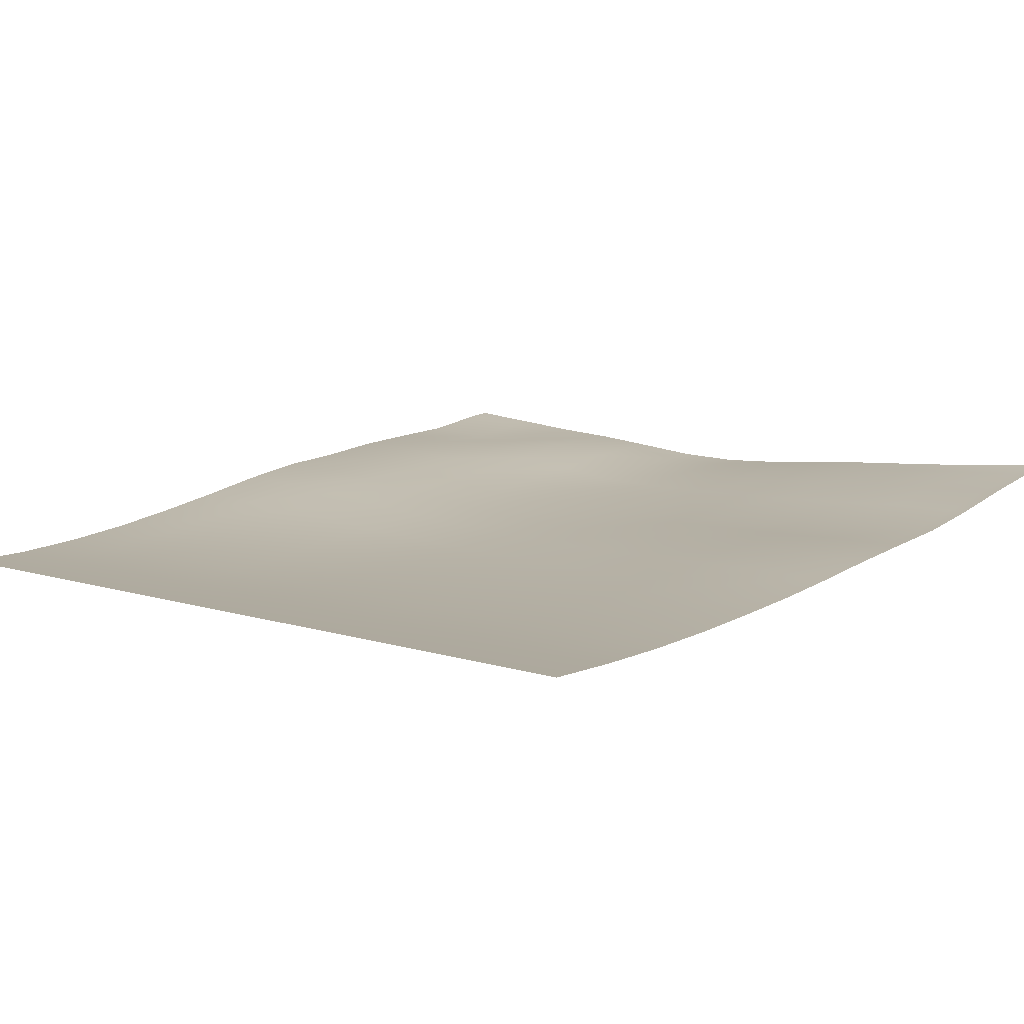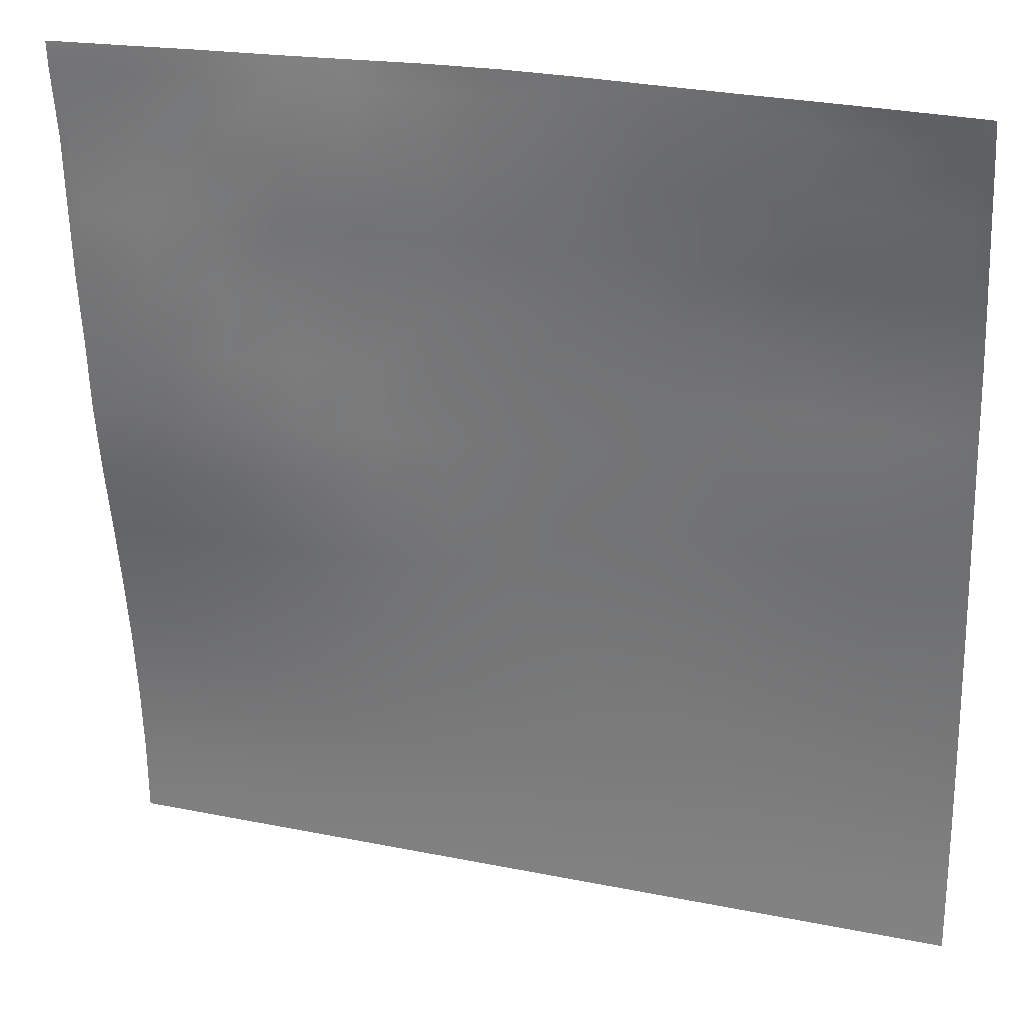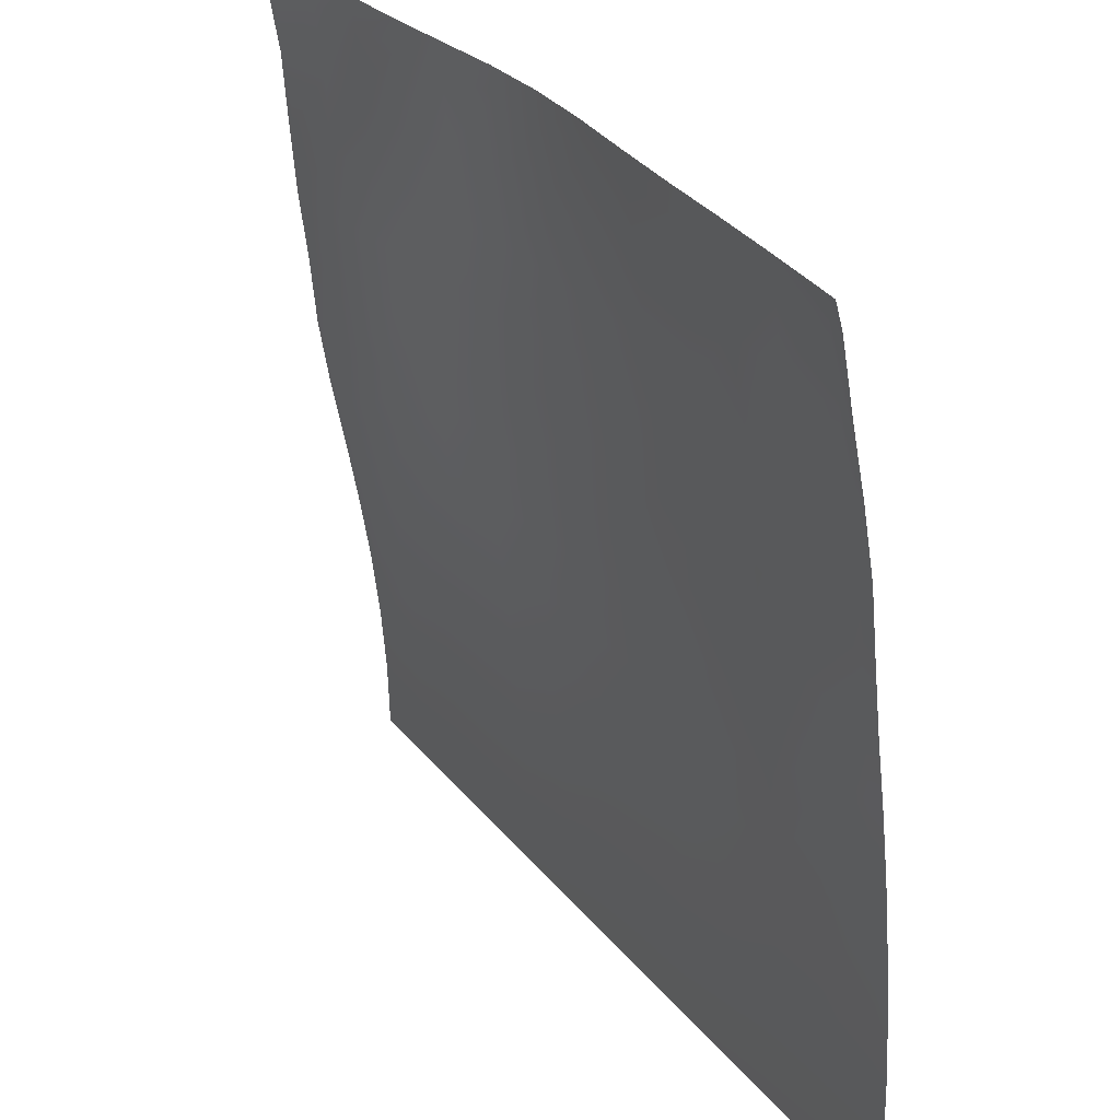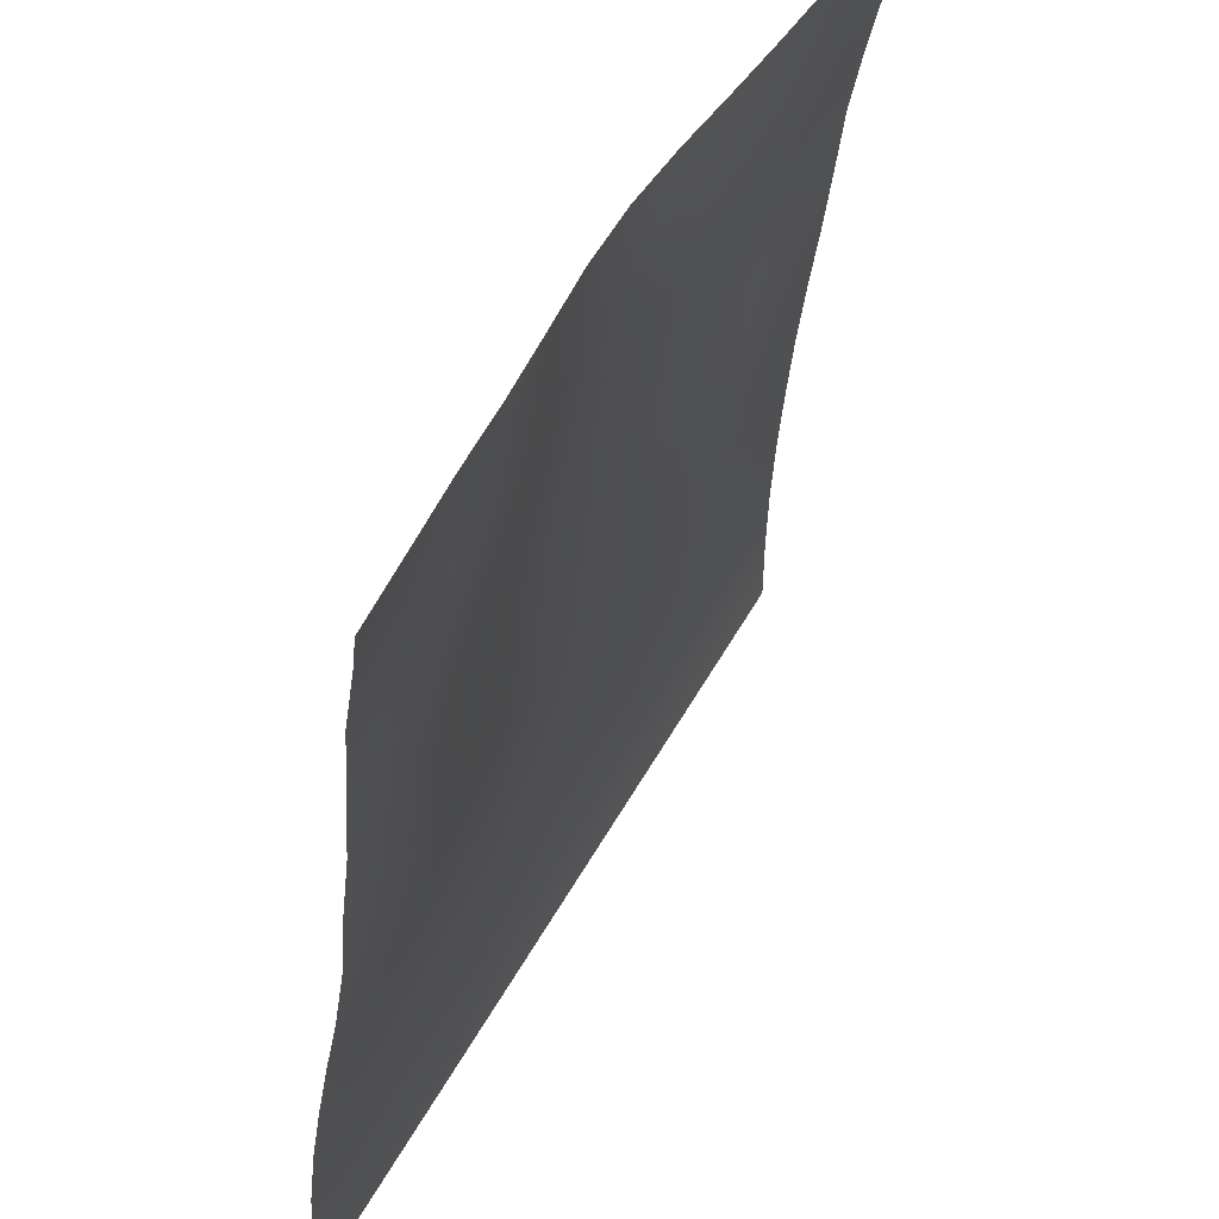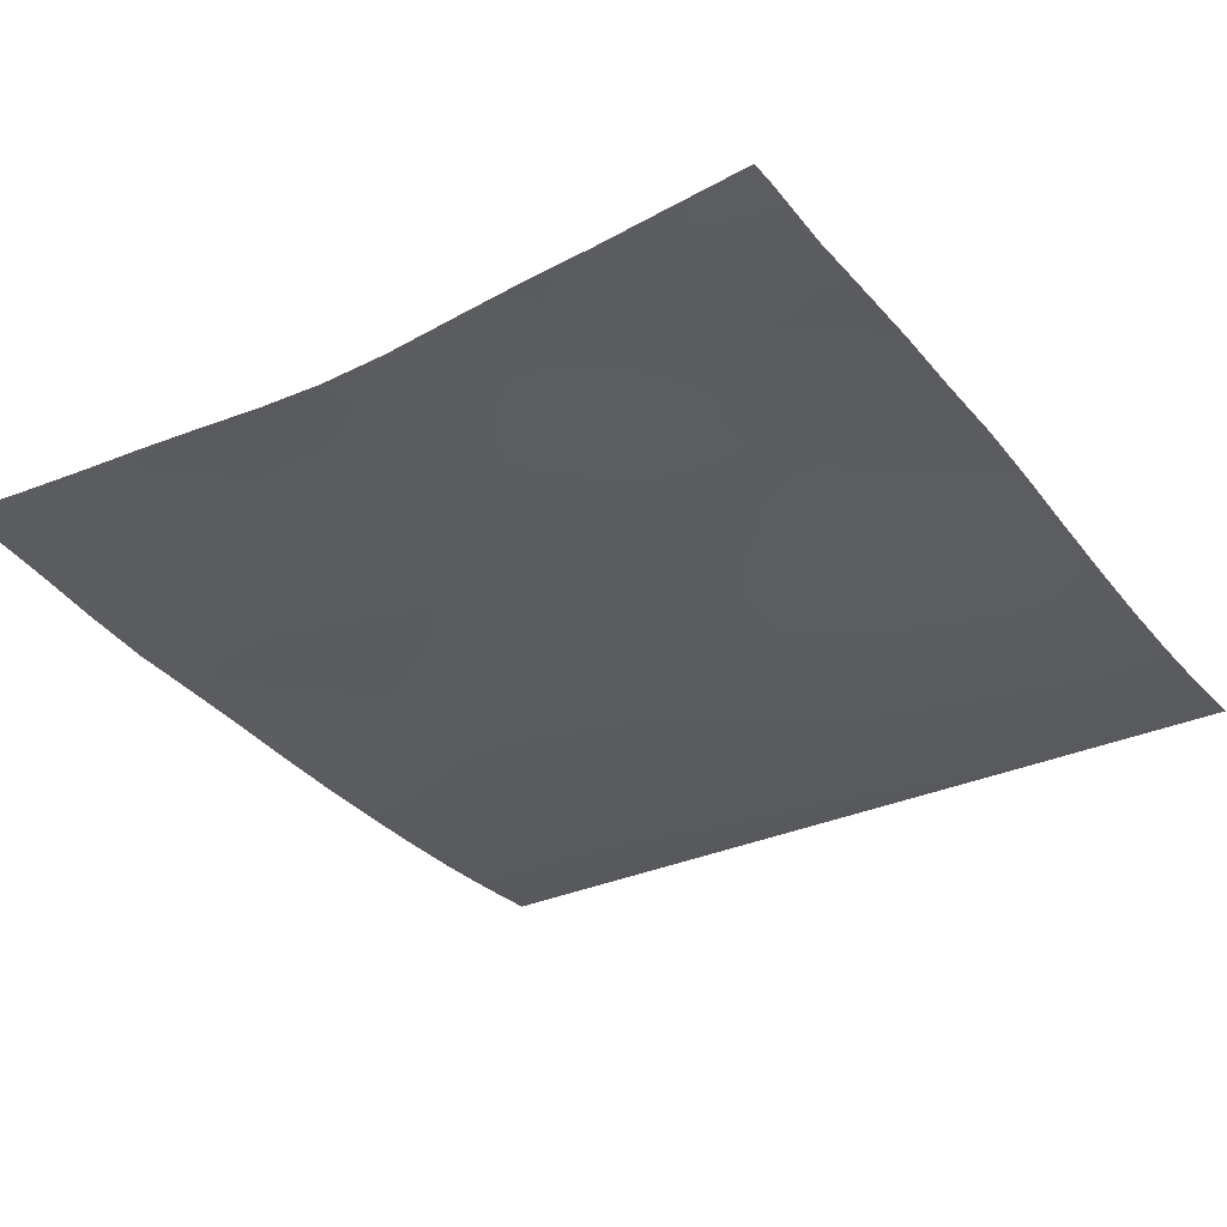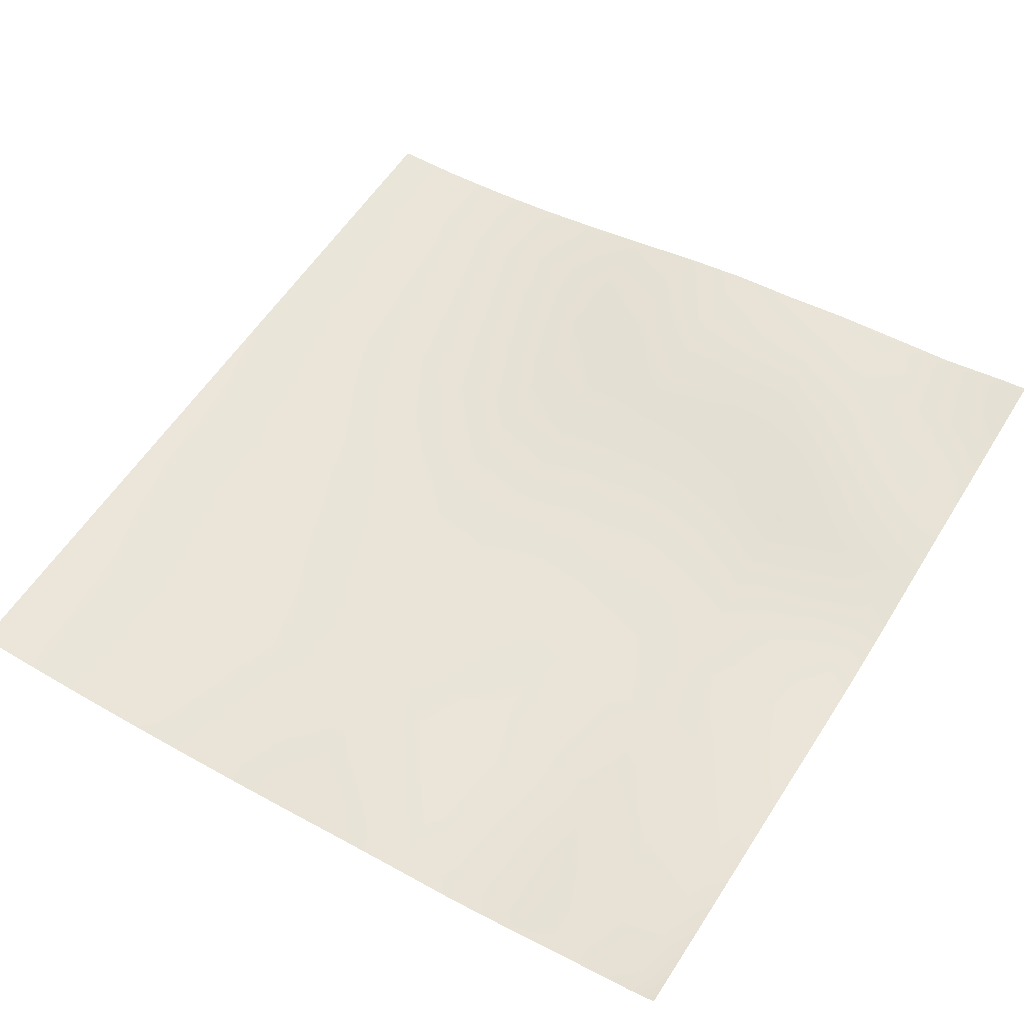
<metadata>
{"format":"obj","ext":"obj","renderer":"f3d","projection":"perspective","resolution":1024,"background":"white","views":[{"elev":8.7,"azim":-138.6,"up":"+Y"},{"elev":24.4,"azim":-161.6,"up":"+Z"},{"elev":30.4,"azim":-121.4,"up":"+Z"},{"elev":48.3,"azim":117.2,"up":"+Z"},{"elev":-29.4,"azim":35.0,"up":"+Y"},{"elev":57.3,"azim":-58.0,"up":"+Y"}]}
</metadata>
<code>
o Landscape.027
v -63.35 3.329 -96.97
v -63.35 2.852 -99.56
v -63.35 2.343 -102.1
v -63.35 1.873 -104.7
v -63.35 1.614 -107.3
v -63.35 1.323 -109.9
v -63.35 0.9863 -112.5
v -63.35 0.673 -115.1
v -63.35 0.4292 -117.7
v -63.35 0.2215 -120.2
v -63.35 0.07331 -122.8
v -63.35 0.003088 -125.4
v -63.35 0 -128
v -60.77 3.211 -96.97
v -60.77 2.826 -99.56
v -60.77 2.325 -102.1
v -60.77 1.825 -104.7
v -60.77 1.571 -107.3
v -60.77 1.364 -109.9
v -60.77 1.012 -112.5
v -60.77 0.6883 -115.1
v -60.77 0.4152 -117.7
v -60.77 0.2211 -120.2
v -60.77 0.08495 -122.8
v -60.77 0.00681 -125.4
v -60.77 0 -128
v -58.18 3.052 -96.97
v -58.18 2.715 -99.56
v -58.18 2.173 -102.1
v -58.18 1.708 -104.7
v -58.18 1.477 -107.3
v -58.18 1.265 -109.9
v -58.18 0.9533 -112.5
v -58.18 0.642 -115.1
v -58.18 0.4038 -117.7
v -58.18 0.2151 -120.2
v -58.18 0.08828 -122.8
v -58.18 0.01023 -125.4
v -58.18 0 -128
v -55.6 2.96 -96.97
v -55.6 2.556 -99.56
v -55.6 2.07 -102.1
v -55.6 1.688 -104.7
v -55.6 1.458 -107.3
v -55.6 1.179 -109.9
v -55.6 0.881 -112.5
v -55.6 0.6133 -115.1
v -55.6 0.3944 -117.7
v -55.6 0.2275 -120.2
v -55.6 0.09634 -122.8
v -55.6 0.01476 -125.4
v -55.6 0 -128
v -53.01 2.775 -96.97
v -53.01 2.378 -99.56
v -53.01 2.009 -102.1
v -53.01 1.662 -104.7
v -53.01 1.372 -107.3
v -53.01 1.141 -109.9
v -53.01 0.8892 -112.5
v -53.01 0.6348 -115.1
v -53.01 0.4158 -117.7
v -53.01 0.2443 -120.2
v -53.01 0.1156 -122.8
v -53.01 0.01984 -125.4
v -53.01 0 -128
v -50.42 2.567 -96.97
v -50.42 2.298 -99.56
v -50.42 1.929 -102.1
v -50.42 1.622 -104.7
v -50.42 1.362 -107.3
v -50.42 1.156 -109.9
v -50.42 0.9105 -112.5
v -50.42 0.6469 -115.1
v -50.42 0.448 -117.7
v -50.42 0.2726 -120.2
v -50.42 0.1296 -122.8
v -50.42 0.02543 -125.4
v -50.42 0 -128
v -47.84 2.46 -96.97
v -47.84 2.311 -99.56
v -47.84 1.957 -102.1
v -47.84 1.679 -104.7
v -47.84 1.444 -107.3
v -47.84 1.177 -109.9
v -47.84 0.9527 -112.5
v -47.84 0.7094 -115.1
v -47.84 0.4925 -117.7
v -47.84 0.2947 -120.2
v -47.84 0.1334 -122.8
v -47.84 0.02858 -125.4
v -47.84 0 -128
v -45.25 2.5 -96.97
v -45.25 2.387 -99.56
v -45.25 2.001 -102.1
v -45.25 1.777 -104.7
v -45.25 1.53 -107.3
v -45.25 1.282 -109.9
v -45.25 1.084 -112.5
v -45.25 0.7873 -115.1
v -45.25 0.5411 -117.7
v -45.25 0.3238 -120.2
v -45.25 0.1495 -122.8
v -45.25 0.03387 -125.4
v -45.25 0 -128
v -42.67 2.86 -96.97
v -42.67 2.664 -99.56
v -42.67 2.306 -102.1
v -42.67 1.956 -104.7
v -42.67 1.68 -107.3
v -42.67 1.516 -109.9
v -42.67 1.287 -112.5
v -42.67 0.9437 -115.1
v -42.67 0.6369 -117.7
v -42.67 0.3791 -120.2
v -42.67 0.173 -122.8
v -42.67 0.04287 -125.4
v -42.67 0 -128
v -40.08 3.082 -96.97
v -40.08 2.981 -99.56
v -40.08 2.587 -102.1
v -40.08 2.204 -104.7
v -40.08 2.048 -107.3
v -40.08 1.807 -109.9
v -40.08 1.521 -112.5
v -40.08 1.109 -115.1
v -40.08 0.7176 -117.7
v -40.08 0.4381 -120.2
v -40.08 0.2037 -122.8
v -40.08 0.05074 -125.4
v -40.08 0 -128
v -37.49 3.178 -96.97
v -37.49 2.994 -99.56
v -37.49 2.817 -102.1
v -37.49 2.59 -104.7
v -37.49 2.35 -107.3
v -37.49 2.127 -109.9
v -37.49 1.73 -112.5
v -37.49 1.227 -115.1
v -37.49 0.8124 -117.7
v -37.49 0.4735 -120.2
v -37.49 0.2159 -122.8
v -37.49 0.0533 -125.4
v -37.49 0 -128
v -34.91 3.355 -96.97
v -34.91 3.008 -99.56
v -34.91 2.97 -102.1
v -34.91 2.817 -104.7
v -34.91 2.601 -107.3
v -34.91 2.245 -109.9
v -34.91 1.897 -112.5
v -34.91 1.358 -115.1
v -34.91 0.9015 -117.7
v -34.91 0.5156 -120.2
v -34.91 0.2311 -122.8
v -34.91 0.05884 -125.4
v -34.91 0 -128
v -32.32 3.604 -96.97
v -32.32 3.212 -99.56
v -32.32 3.056 -102.1
v -32.32 2.873 -104.7
v -32.32 2.55 -107.3
v -32.32 2.327 -109.9
v -32.32 1.932 -112.5
v -32.32 1.43 -115.1
v -32.32 0.971 -117.7
v -32.32 0.5627 -120.2
v -32.32 0.2608 -122.8
v -32.32 0.063 -125.4
v -32.32 0 -128
v -64 1.62 -107.3
v -64 0.671 -115.1
v -64 0.4255 -117.7
v -64 0.2181 -120.2
v -64 3.395 -96.97
v -64 2.364 -102.1
v -64 2.904 -99.56
v -64 0 -128
v -64 0.07058 -122.8
v -64 0.00246 -125.4
v -64 0.9743 -112.5
v -64 1.318 -109.9
v -64 1.903 -104.7
v -32 0.06283 -125.4
v -32 0 -128
v -32 3.631 -96.97
v -32 3.221 -99.56
v -32 2.556 -107.3
v -32 2.333 -109.9
v -32 2.864 -104.7
v -32 3.052 -102.1
v -32 1.927 -112.5
v -32 1.424 -115.1
v -32 0.9642 -117.7
v -32 0.5592 -120.2
v -32 0.2592 -122.8
v -42.67 2.873 -96
v -47.84 2.549 -96
v -63.35 3.614 -96
v -60.77 3.405 -96
v -32.32 3.693 -96
v -45.25 2.629 -96
v -58.18 3.227 -96
v -40.08 3.104 -96
v -34.91 3.481 -96
v -50.42 2.667 -96
v -37.49 3.259 -96
v -53.01 2.886 -96
v -55.6 3.076 -96
v -64 3.676 -96
v -32 3.723 -96
f 209 198 1 174
f 174 1 2 176
f 176 2 3 175
f 175 3 4 182
f 182 4 5 170
f 170 5 6 181
f 181 6 7 180
f 180 7 8 171
f 171 8 9 172
f 172 9 10 173
f 173 10 11 178
f 178 11 12 179
f 179 12 13 177
f 198 199 14 1
f 1 14 15 2
f 2 15 16 3
f 3 16 17 4
f 4 17 18 5
f 5 18 19 6
f 6 19 20 7
f 7 20 21 8
f 8 21 22 9
f 9 22 23 10
f 10 23 24 11
f 11 24 25 12
f 12 25 26 13
f 199 202 27 14
f 14 27 28 15
f 15 28 29 16
f 16 29 30 17
f 17 30 31 18
f 18 31 32 19
f 19 32 33 20
f 20 33 34 21
f 21 34 35 22
f 22 35 36 23
f 23 36 37 24
f 24 37 38 25
f 25 38 39 26
f 202 208 40 27
f 27 40 41 28
f 28 41 42 29
f 29 42 43 30
f 30 43 44 31
f 31 44 45 32
f 32 45 46 33
f 33 46 47 34
f 34 47 48 35
f 35 48 49 36
f 36 49 50 37
f 37 50 51 38
f 38 51 52 39
f 208 207 53 40
f 40 53 54 41
f 41 54 55 42
f 42 55 56 43
f 43 56 57 44
f 44 57 58 45
f 45 58 59 46
f 46 59 60 47
f 47 60 61 48
f 48 61 62 49
f 49 62 63 50
f 50 63 64 51
f 51 64 65 52
f 207 205 66 53
f 53 66 67 54
f 54 67 68 55
f 55 68 69 56
f 56 69 70 57
f 57 70 71 58
f 58 71 72 59
f 59 72 73 60
f 60 73 74 61
f 61 74 75 62
f 62 75 76 63
f 63 76 77 64
f 64 77 78 65
f 205 197 79 66
f 66 79 80 67
f 67 80 81 68
f 68 81 82 69
f 69 82 83 70
f 70 83 84 71
f 71 84 85 72
f 72 85 86 73
f 73 86 87 74
f 74 87 88 75
f 75 88 89 76
f 76 89 90 77
f 77 90 91 78
f 197 201 92 79
f 79 92 93 80
f 80 93 94 81
f 81 94 95 82
f 82 95 96 83
f 83 96 97 84
f 84 97 98 85
f 85 98 99 86
f 86 99 100 87
f 87 100 101 88
f 88 101 102 89
f 89 102 103 90
f 90 103 104 91
f 201 196 105 92
f 92 105 106 93
f 93 106 107 94
f 94 107 108 95
f 95 108 109 96
f 96 109 110 97
f 97 110 111 98
f 98 111 112 99
f 99 112 113 100
f 100 113 114 101
f 101 114 115 102
f 102 115 116 103
f 103 116 117 104
f 196 203 118 105
f 105 118 119 106
f 106 119 120 107
f 107 120 121 108
f 108 121 122 109
f 109 122 123 110
f 110 123 124 111
f 111 124 125 112
f 112 125 126 113
f 113 126 127 114
f 114 127 128 115
f 115 128 129 116
f 116 129 130 117
f 203 206 131 118
f 118 131 132 119
f 119 132 133 120
f 120 133 134 121
f 121 134 135 122
f 122 135 136 123
f 123 136 137 124
f 124 137 138 125
f 125 138 139 126
f 126 139 140 127
f 127 140 141 128
f 128 141 142 129
f 129 142 143 130
f 206 204 144 131
f 131 144 145 132
f 132 145 146 133
f 133 146 147 134
f 134 147 148 135
f 135 148 149 136
f 136 149 150 137
f 137 150 151 138
f 138 151 152 139
f 139 152 153 140
f 140 153 154 141
f 141 154 155 142
f 142 155 156 143
f 204 200 157 144
f 144 157 158 145
f 145 158 159 146
f 146 159 160 147
f 147 160 161 148
f 148 161 162 149
f 149 162 163 150
f 150 163 164 151
f 151 164 165 152
f 152 165 166 153
f 153 166 167 154
f 154 167 168 155
f 155 168 169 156
f 168 183 184 169
f 200 210 185 157
f 157 185 186 158
f 161 187 188 162
f 160 189 187 161
f 158 186 190 159
f 159 190 189 160
f 162 188 191 163
f 163 191 192 164
f 164 192 193 165
f 165 193 194 166
f 166 194 195 167
f 167 195 183 168

</code>
